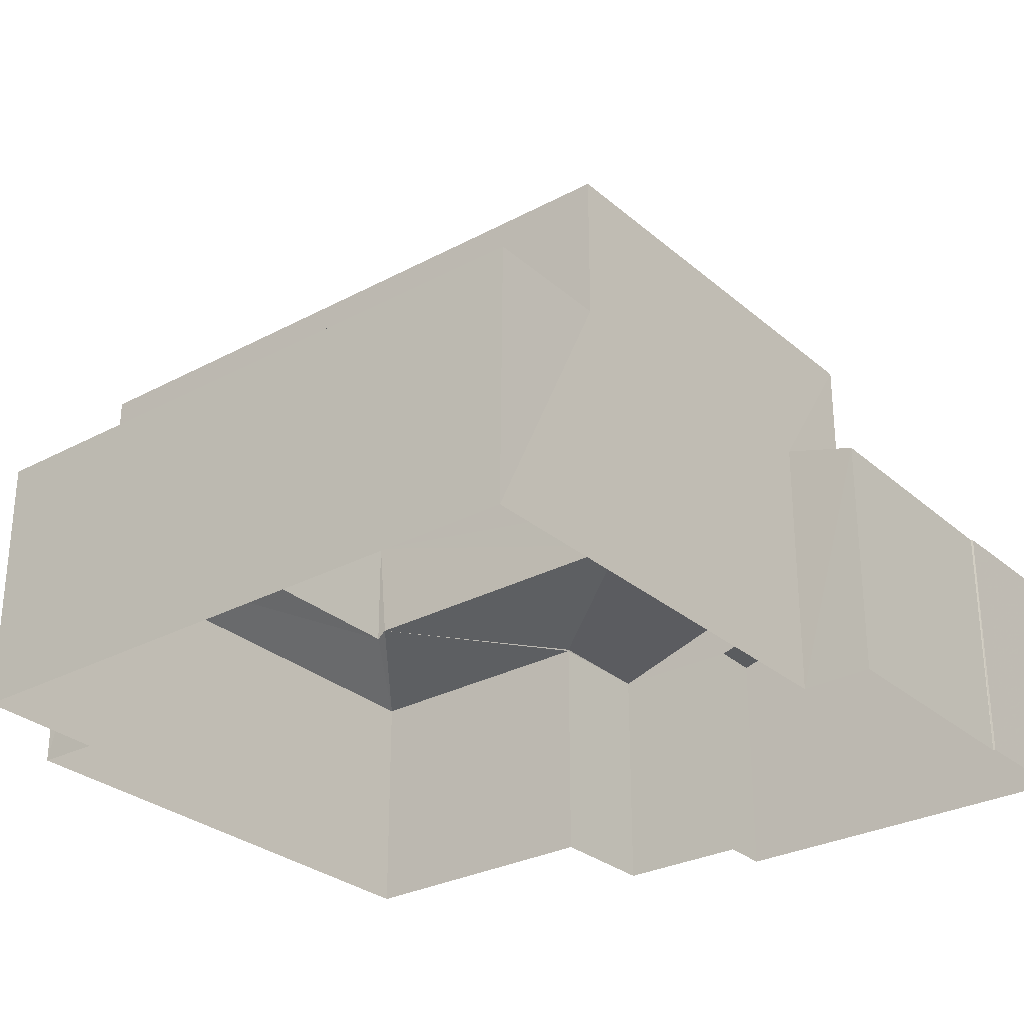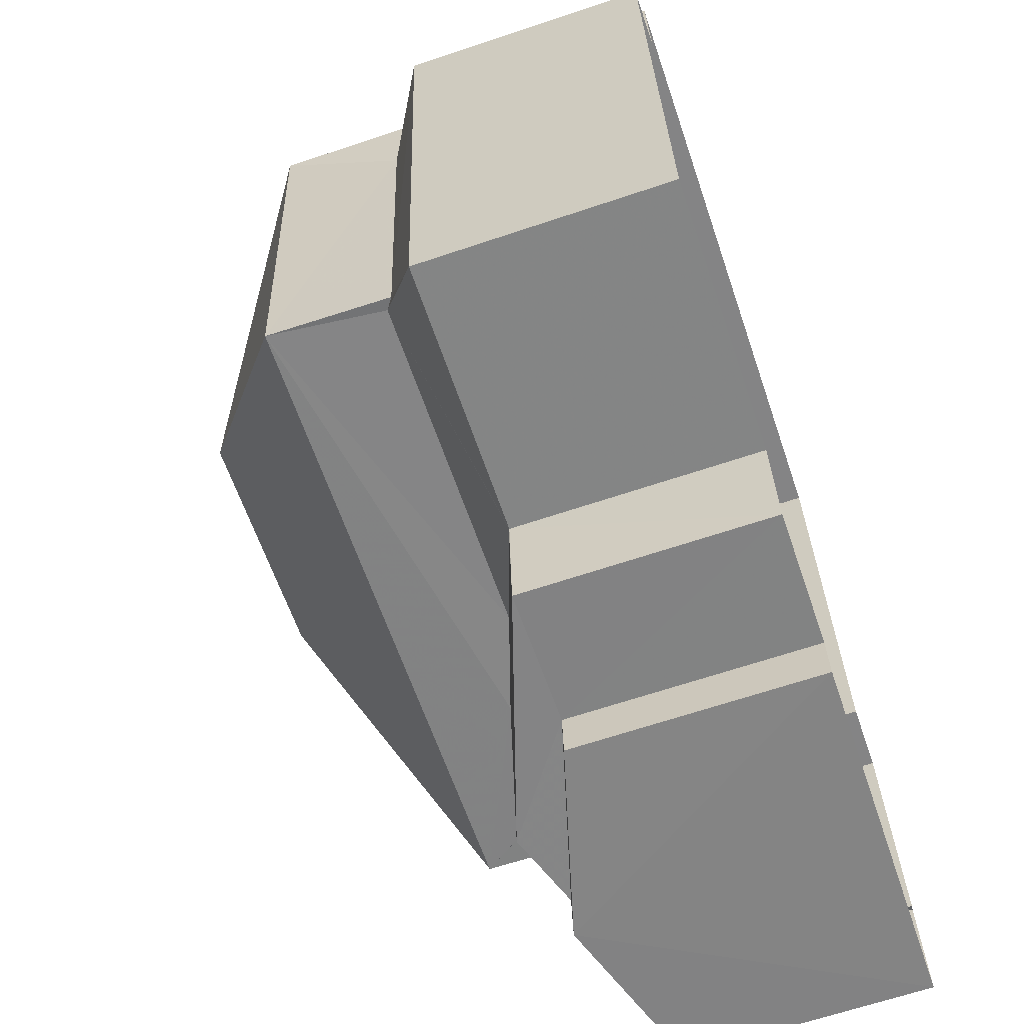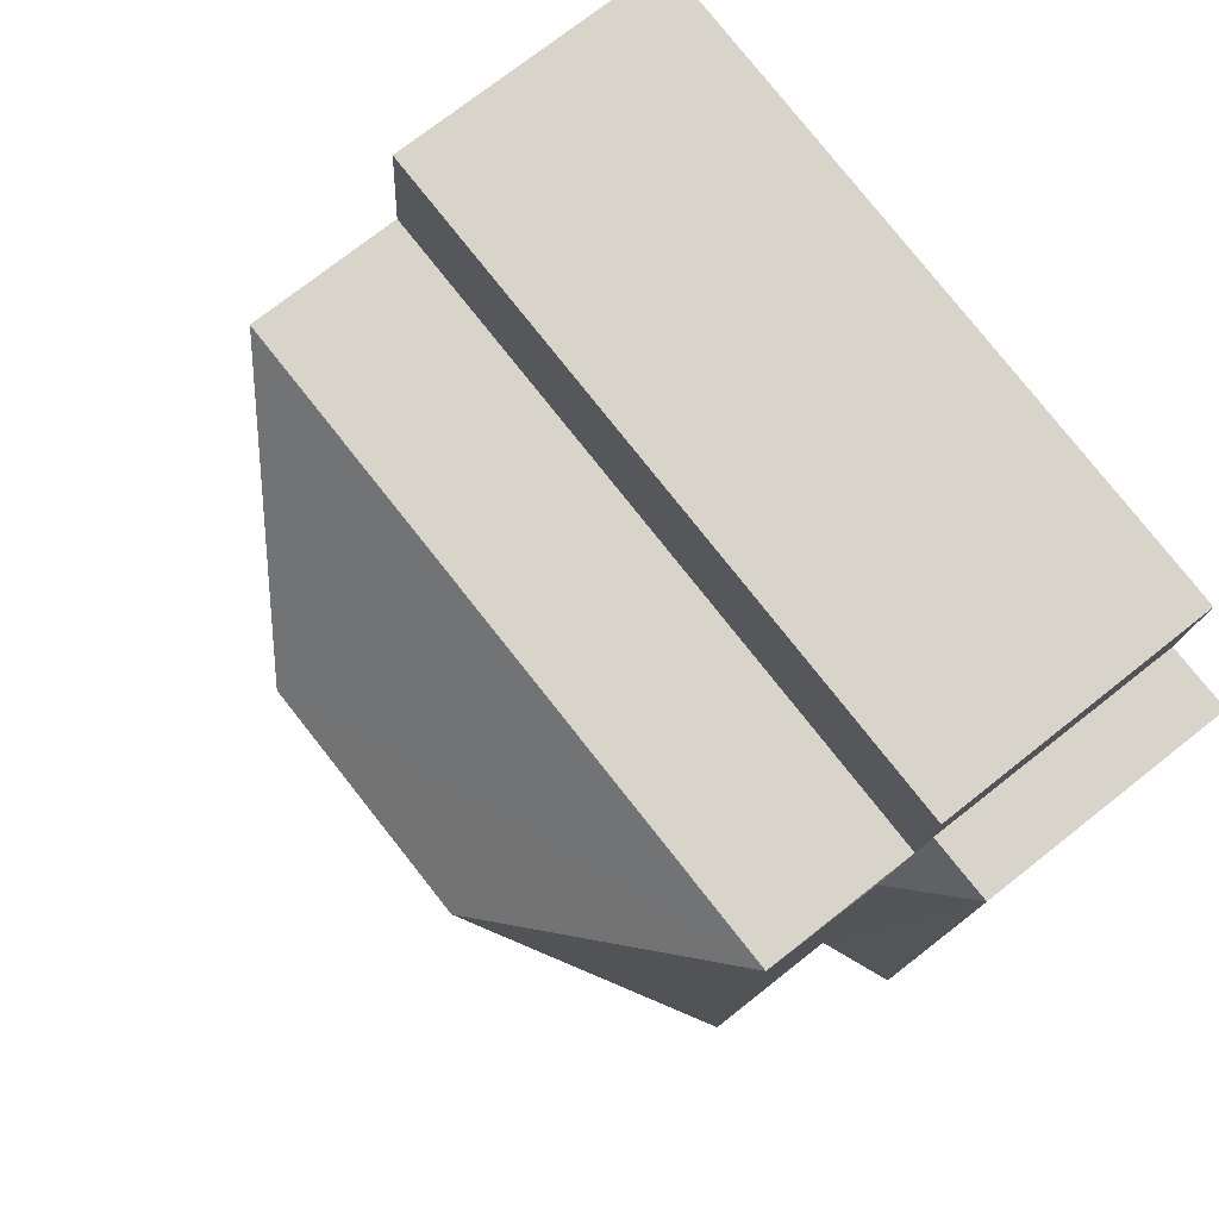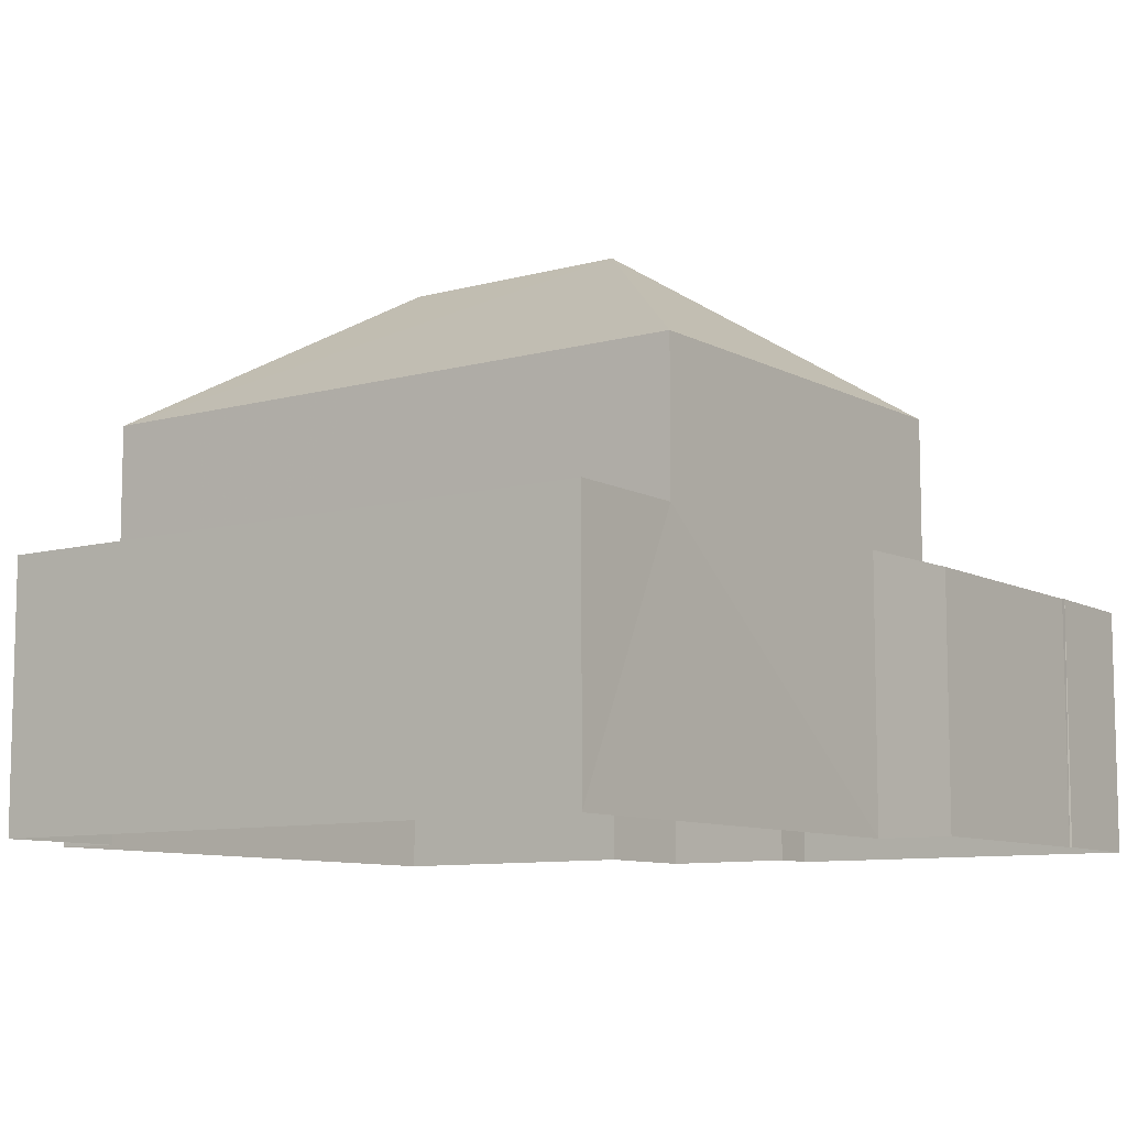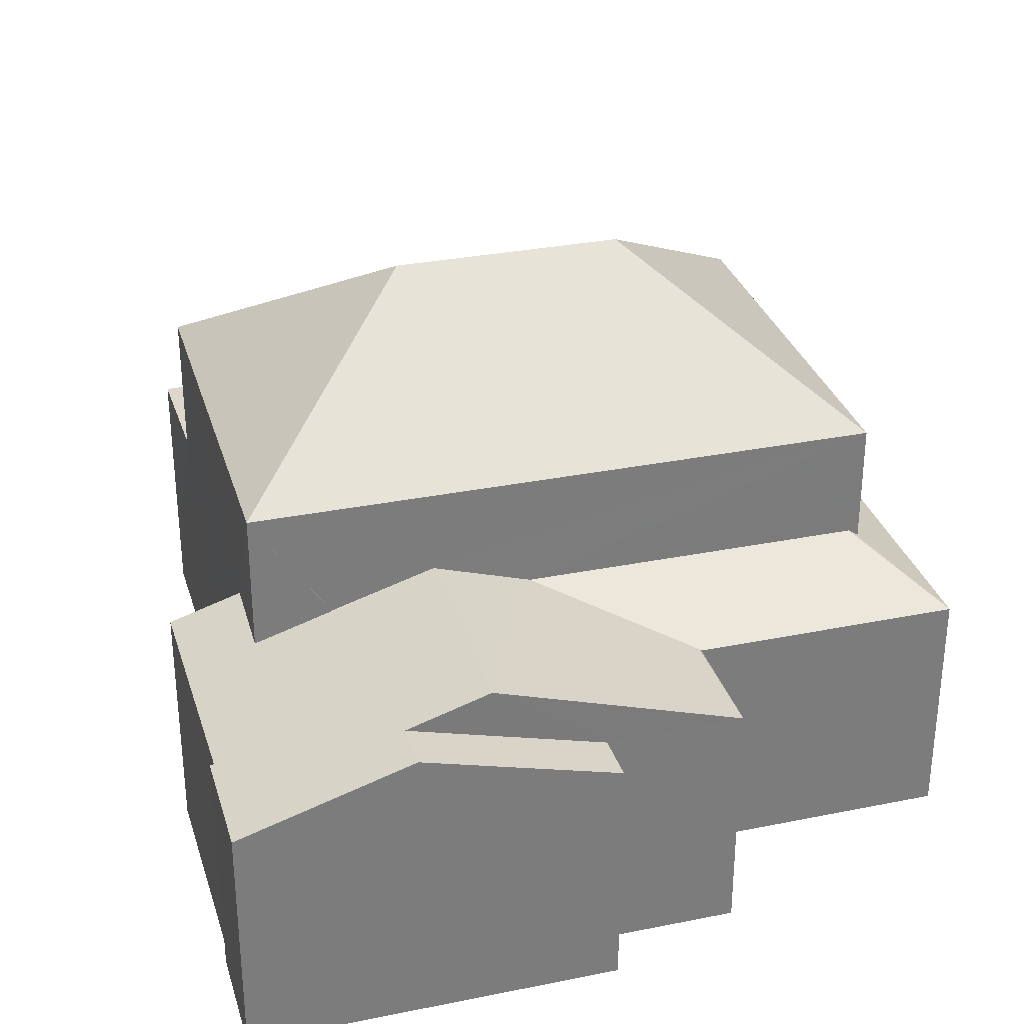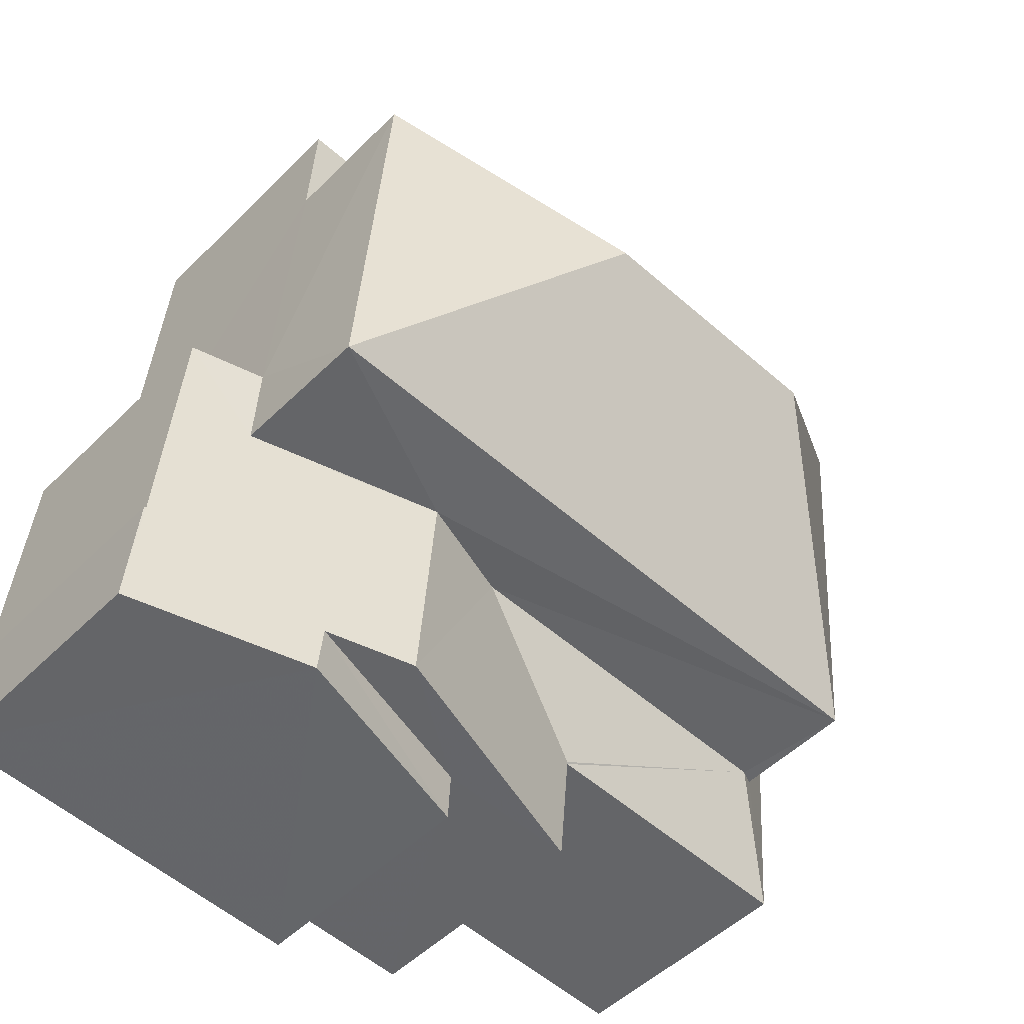
<metadata>
{"format":"obj","ext":"obj","renderer":"f3d","projection":"perspective","resolution":1024,"background":"white","views":[{"elev":-29.0,"azim":-146.0,"up":"+Z"},{"elev":-65.6,"azim":108.6,"up":"+Y"},{"elev":72.9,"azim":51.5,"up":"+Y"},{"elev":-9.1,"azim":-148.5,"up":"+Z"},{"elev":31.3,"azim":-20.5,"up":"+Z"},{"elev":-48.9,"azim":-42.2,"up":"+Y"}]}
</metadata>
<code>
v -3.162e+05 4.059e+04 3.828
v -3.162e+05 4.059e+04 3.828
v -3.162e+05 4.059e+04 3.829
v -3.162e+05 4.06e+04 3.829
v -3.162e+05 4.059e+04 3.826
v -3.162e+05 4.06e+04 3.829
v -3.162e+05 4.059e+04 3.828
v -3.162e+05 4.059e+04 3.831
v -3.162e+05 4.059e+04 3.831
v -3.162e+05 4.059e+04 3.831
v -3.162e+05 4.06e+04 3.834
v -3.162e+05 4.06e+04 3.83
v -3.162e+05 4.059e+04 3.832
v -3.162e+05 4.059e+04 3.832
v -3.162e+05 4.06e+04 7.377
v -3.162e+05 4.06e+04 7.373
v -3.162e+05 4.06e+04 7.377
v -3.162e+05 4.06e+04 7.372
v -3.162e+05 4.059e+04 7.853
v -3.162e+05 4.059e+04 7.853
v -3.162e+05 4.059e+04 7.121
v -3.162e+05 4.059e+04 7.122
v -3.162e+05 4.059e+04 11.27
v -3.162e+05 4.059e+04 9.335
v -3.162e+05 4.06e+04 9.337
v -3.162e+05 4.059e+04 7.767
v -3.162e+05 4.059e+04 8.208
v -3.162e+05 4.059e+04 7.775
v -3.162e+05 4.059e+04 8.207
v -3.162e+05 4.059e+04 7.439
v -3.162e+05 4.059e+04 7.135
v -3.162e+05 4.059e+04 7.439
v -3.162e+05 4.059e+04 7.767
v -3.162e+05 4.059e+04 7.124
v -3.162e+05 4.059e+04 7.134
v -3.162e+05 4.059e+04 7.124
v -3.162e+05 4.059e+04 11.27
v -3.162e+05 4.059e+04 9.34
v -3.162e+05 4.059e+04 7.676
v -3.162e+05 4.059e+04 7.675
v -3.162e+05 4.06e+04 7.122
v -3.162e+05 4.059e+04 7.12
v -3.162e+05 4.059e+04 7.771
v -3.162e+05 4.059e+04 7.131
v -3.162e+05 4.059e+04 7.121
v -3.162e+05 4.059e+04 7.774
v -3.162e+05 4.06e+04 7.122
v -3.162e+05 4.059e+04 7.775
v -3.162e+05 4.06e+04 9.342
v -3.162e+05 4.059e+04 7.131
f 1 2 3
f 1 4 5
f 5 4 6
f 7 8 3
f 8 9 10
f 4 11 12
f 13 10 14
f 13 11 4
f 3 13 1
f 4 1 13
f 3 8 10
f 3 10 13
f 15 16 17
f 15 18 16
f 19 20 21
f 22 19 21
f 23 24 25
f 26 27 28
f 29 27 19
f 30 31 32
f 26 33 32
f 20 19 34
f 34 35 36
f 32 31 35
f 19 27 26
f 26 32 35
f 19 35 34
f 19 26 35
f 37 24 23
f 37 38 24
f 39 40 41
f 40 42 41
f 43 42 40
f 44 45 43
f 44 43 46
f 45 42 43
f 41 47 39
f 26 48 33
f 26 28 48
f 37 49 38
f 50 44 29
f 44 46 29
f 46 27 29
f 25 49 37
f 23 25 37
f 34 8 20
f 8 7 20
f 7 21 20
f 41 5 6
f 41 42 5
f 45 1 5
f 42 45 5
f 36 35 10
f 9 36 10
f 2 45 50
f 50 45 44
f 1 45 2
f 17 12 11
f 17 16 12
f 47 41 6
f 4 47 6
f 4 12 47
f 12 16 47
f 24 40 39
f 47 18 39
f 24 39 25
f 39 18 25
f 16 18 47
f 3 2 22
f 19 22 29
f 22 50 29
f 2 50 22
f 18 49 25
f 18 15 49
f 36 9 8
f 34 36 8
f 33 38 32
f 27 24 38
f 24 43 40
f 46 43 24
f 48 38 33
f 28 38 48
f 27 38 28
f 46 24 27
f 31 30 13
f 14 31 13
f 10 31 14
f 10 35 31
f 15 17 11
f 13 15 11
f 30 49 15
f 38 49 30
f 32 38 30
f 15 13 30
f 22 21 7
f 3 22 7

</code>
